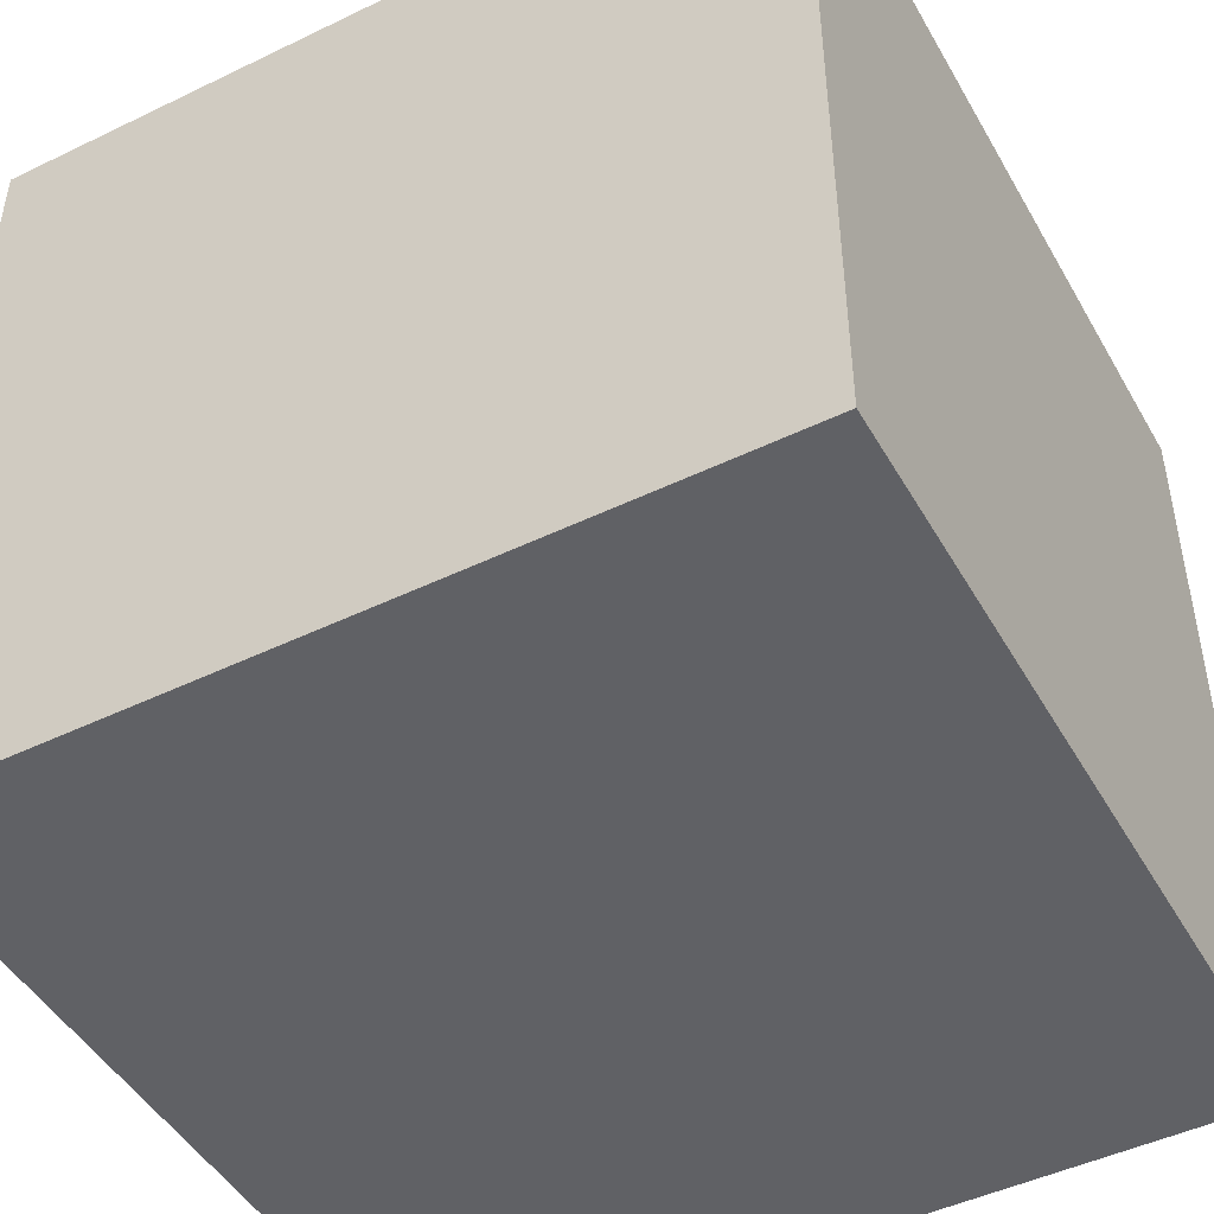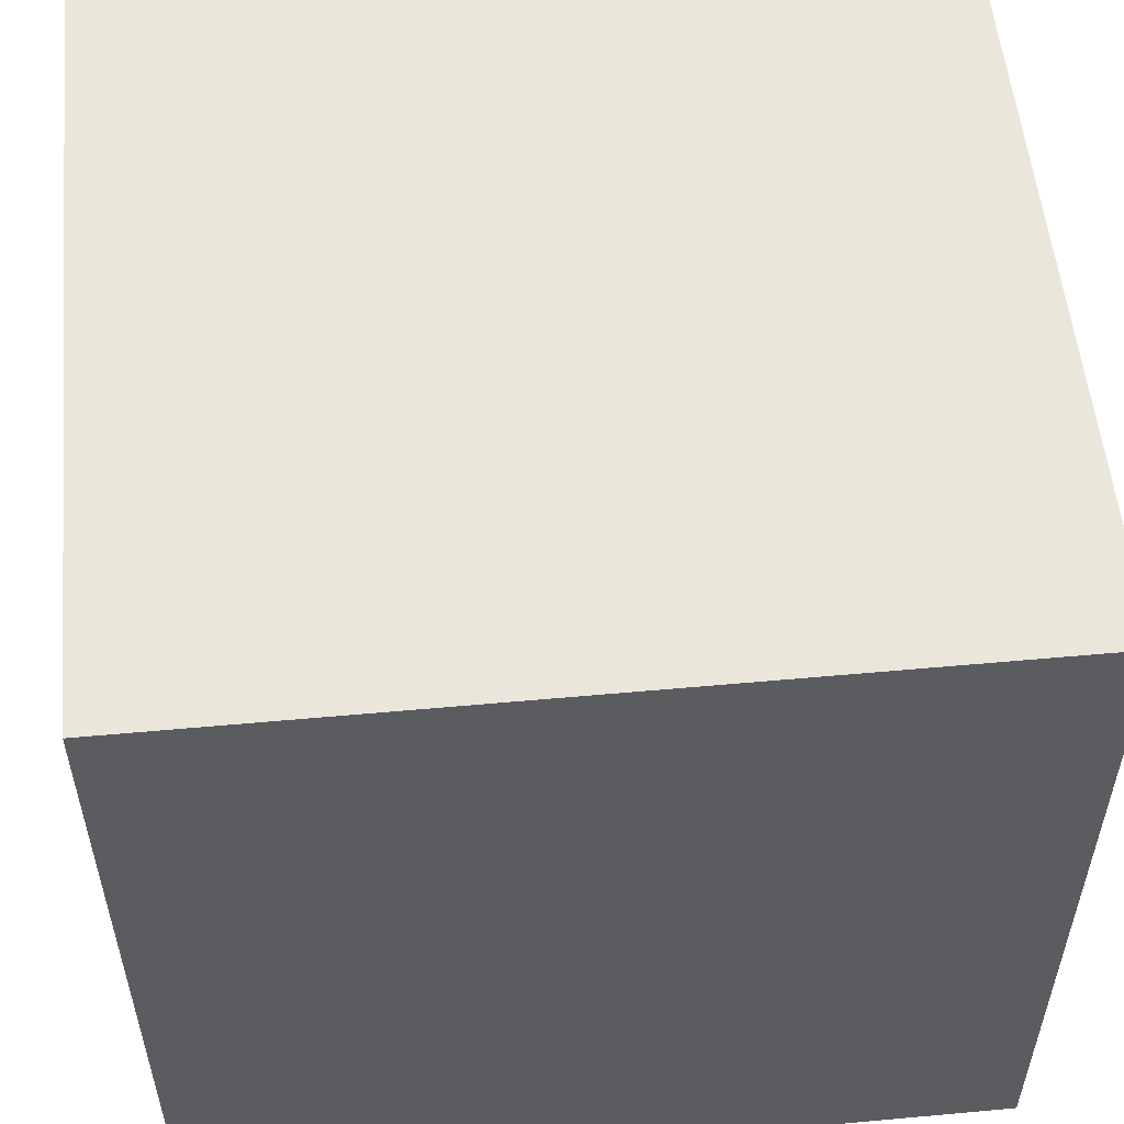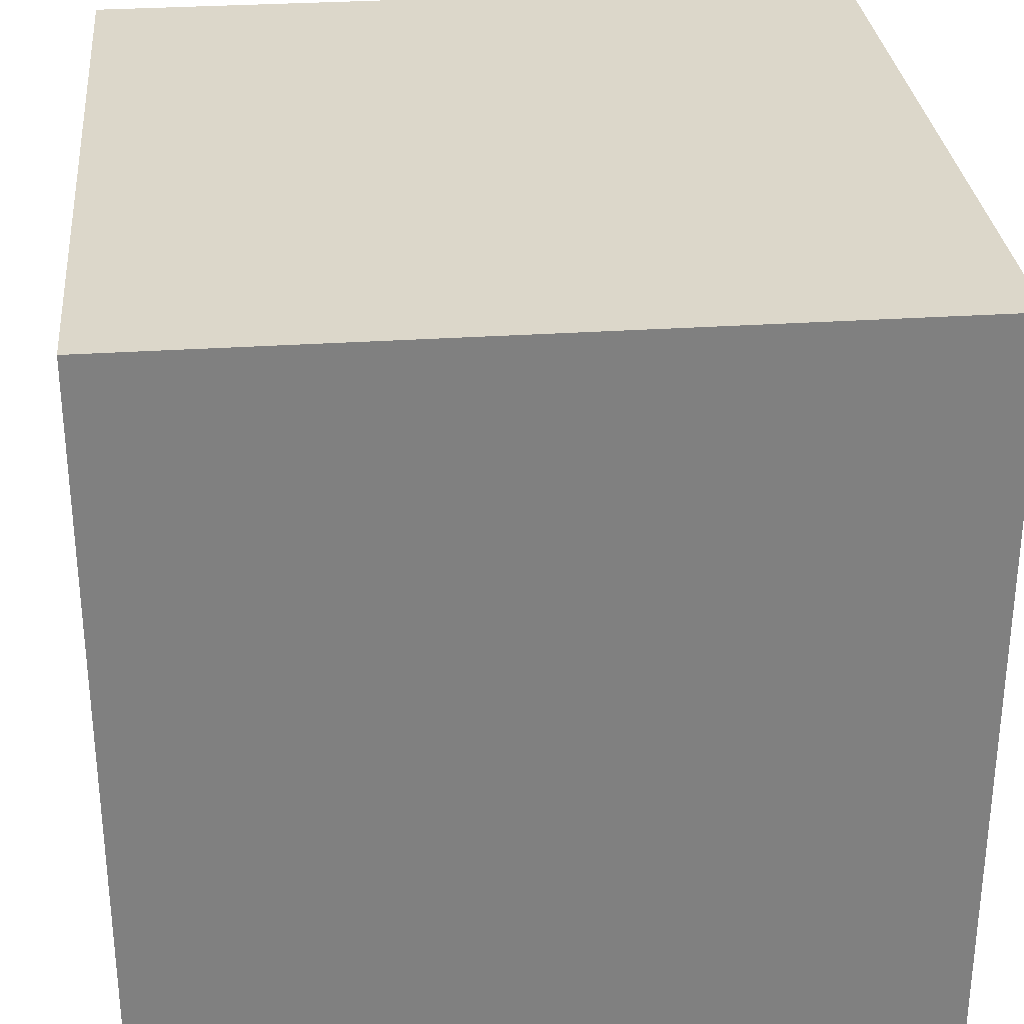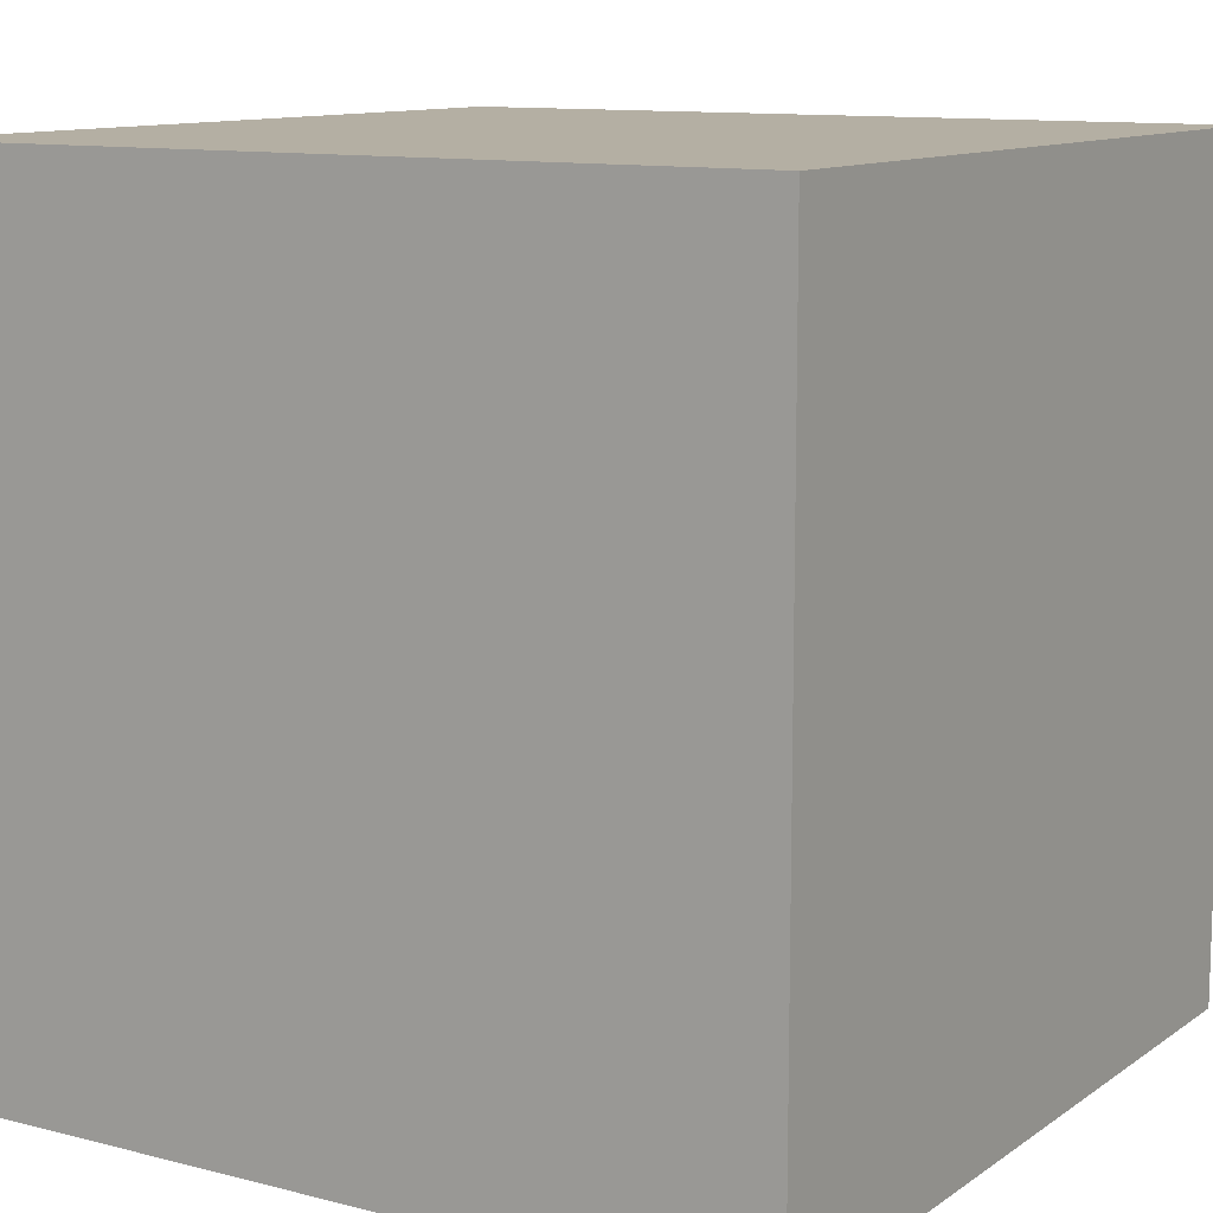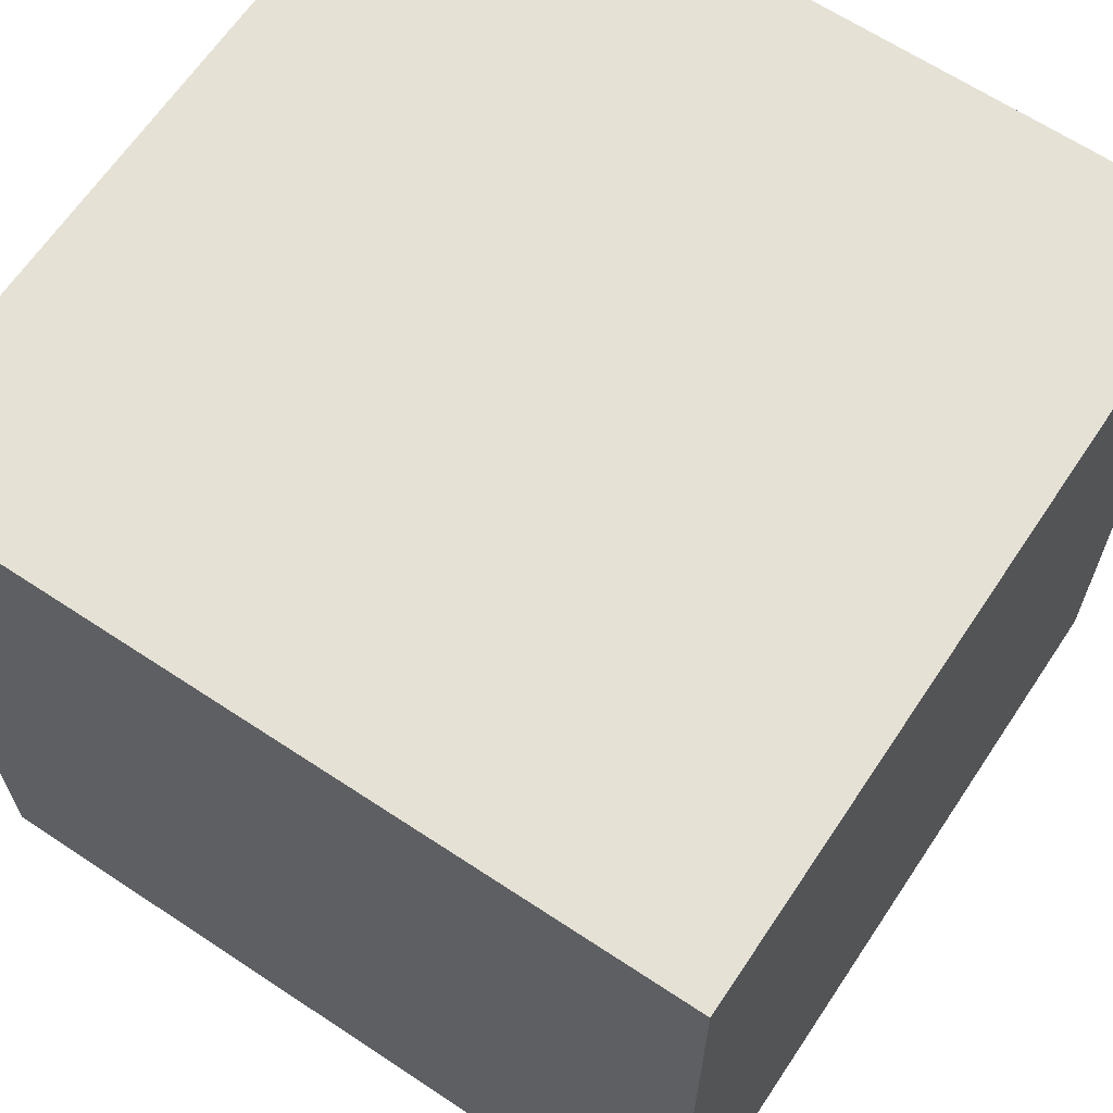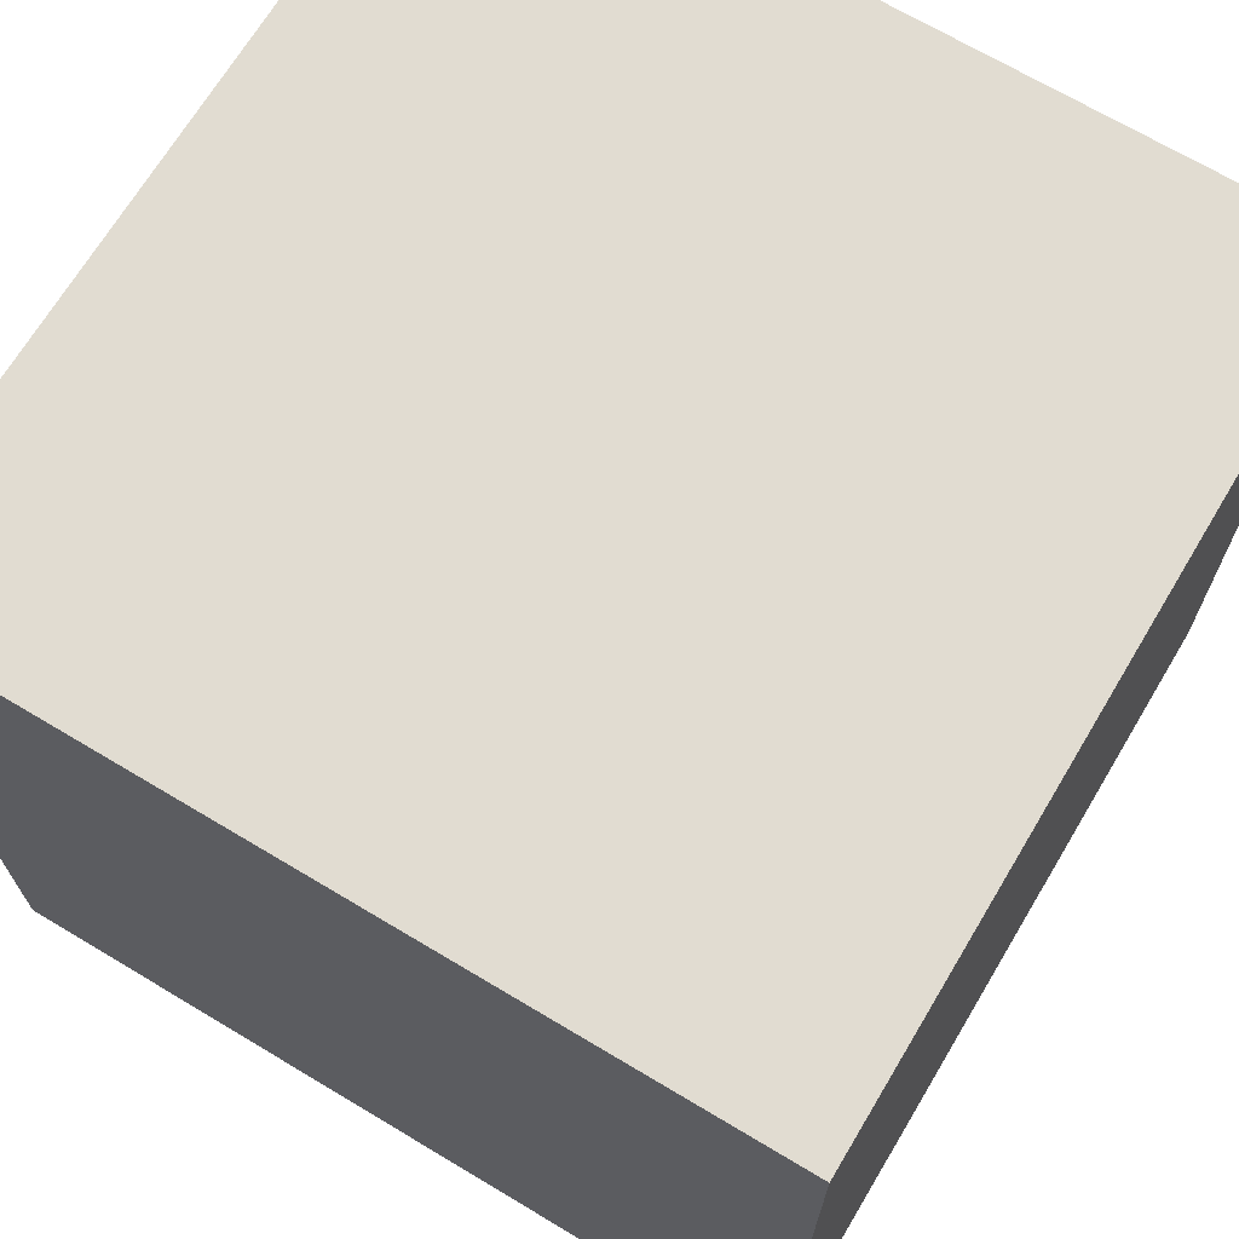
<metadata>
{"format":"obj","ext":"obj","renderer":"f3d","projection":"perspective","resolution":1024,"background":"white","views":[{"elev":-47.3,"azim":28.6,"up":"+Z"},{"elev":54.9,"azim":174.5,"up":"+Y"},{"elev":30.4,"azim":-95.5,"up":"+Z"},{"elev":11.2,"azim":-147.9,"up":"+Y"},{"elev":64.9,"azim":-56.3,"up":"+Z"},{"elev":69.1,"azim":120.9,"up":"+Y"}]}
</metadata>
<code>
o Plane
v -1 0 1
v 1 0 1
v -1 0 -1
v 1 0 -1
f 2 3 1
f 2 4 3
o Plane.001
v -1 -2 1
v 1 -2 1
v -1 0 1
v 1 0 1
f 6 7 5
f 6 8 7
o Plane.002
v 1 -2 -1
v -1 -2 -1
v 1 0 -1
v -1 0 -1
f 10 11 9
f 10 12 11
o Plane.003
v -1 -2 1
v -1 0 1
v -1 -2 -1
v -1 0 -1
f 14 15 13
f 14 16 15
o Plane.004
v 1 0 1
v 1 -2 1
v 1 0 -1
v 1 -2 -1
f 18 19 17
f 18 20 19
o Plane.005
v 1 -2 1
v -1 -2 1
v 1 -2 -1
v -1 -2 -1
f 22 23 21
f 22 24 23

</code>
